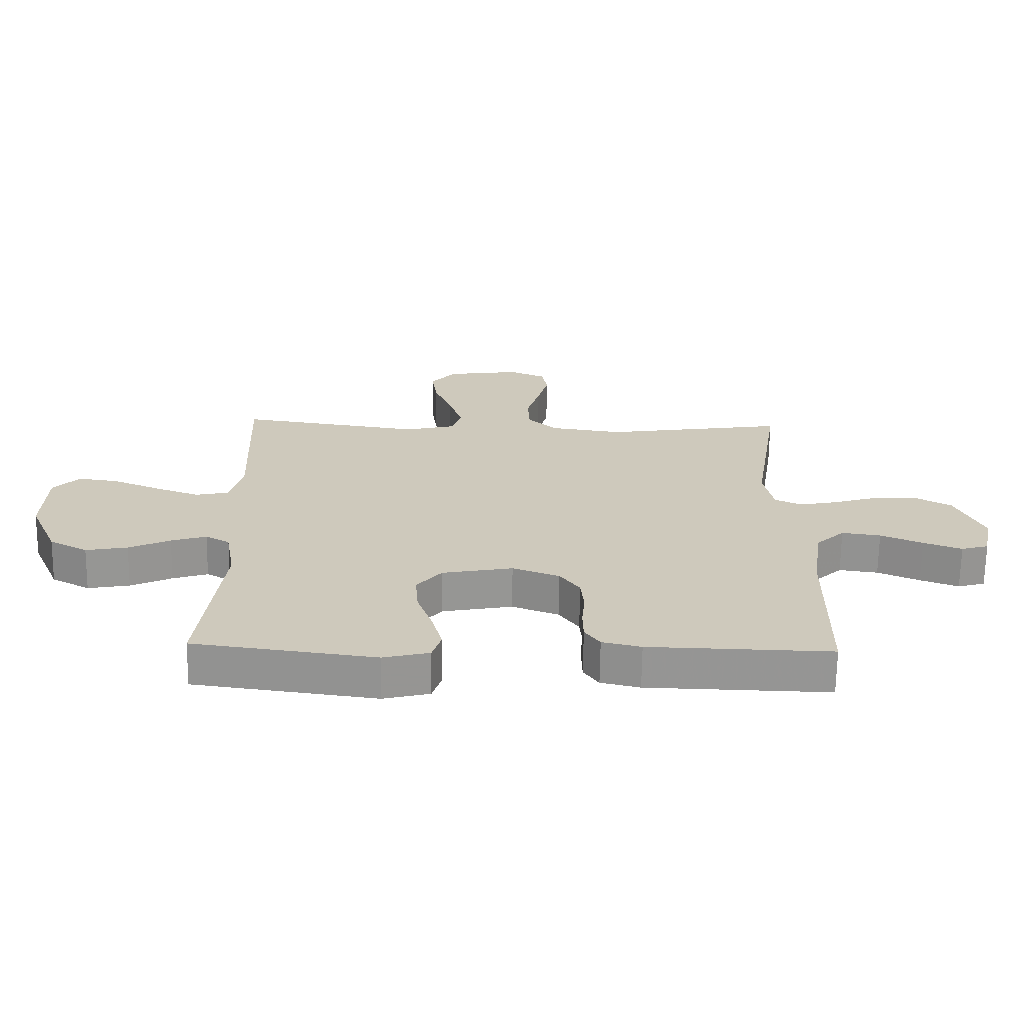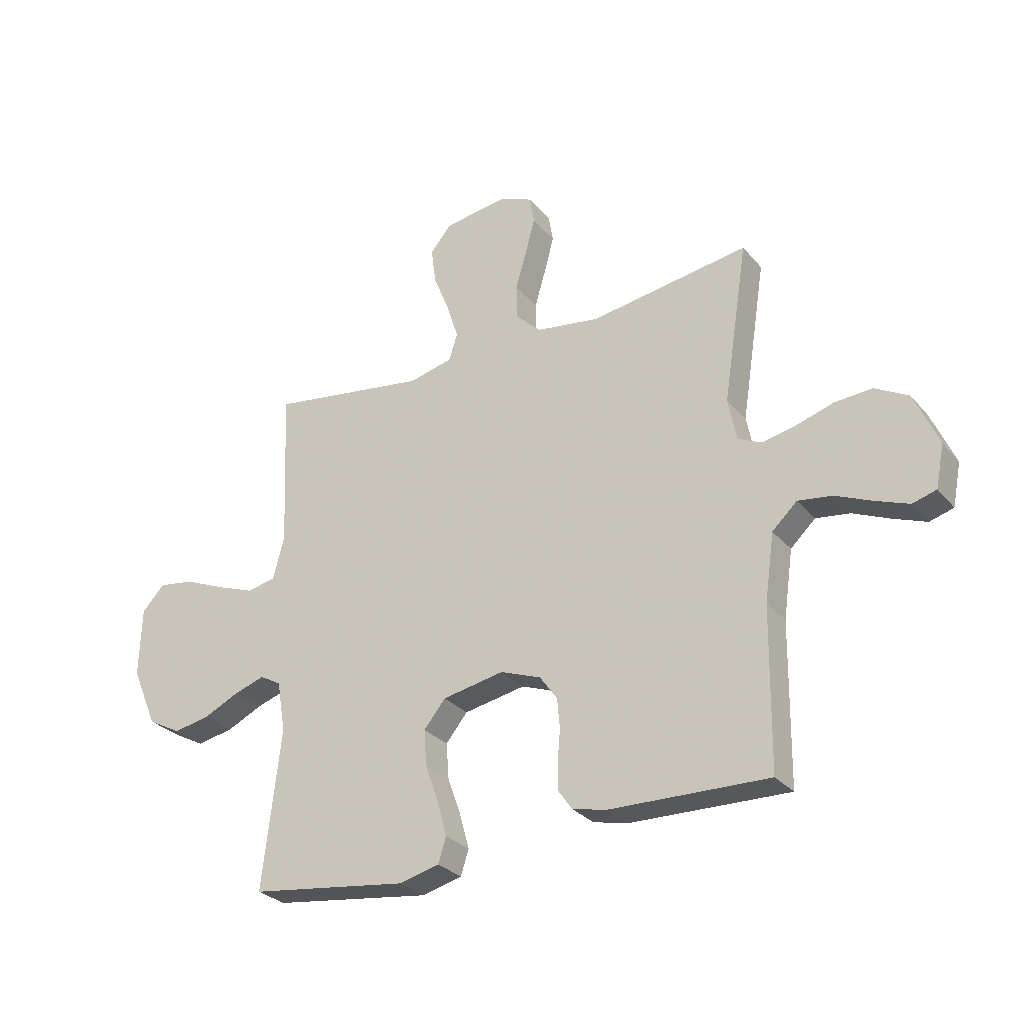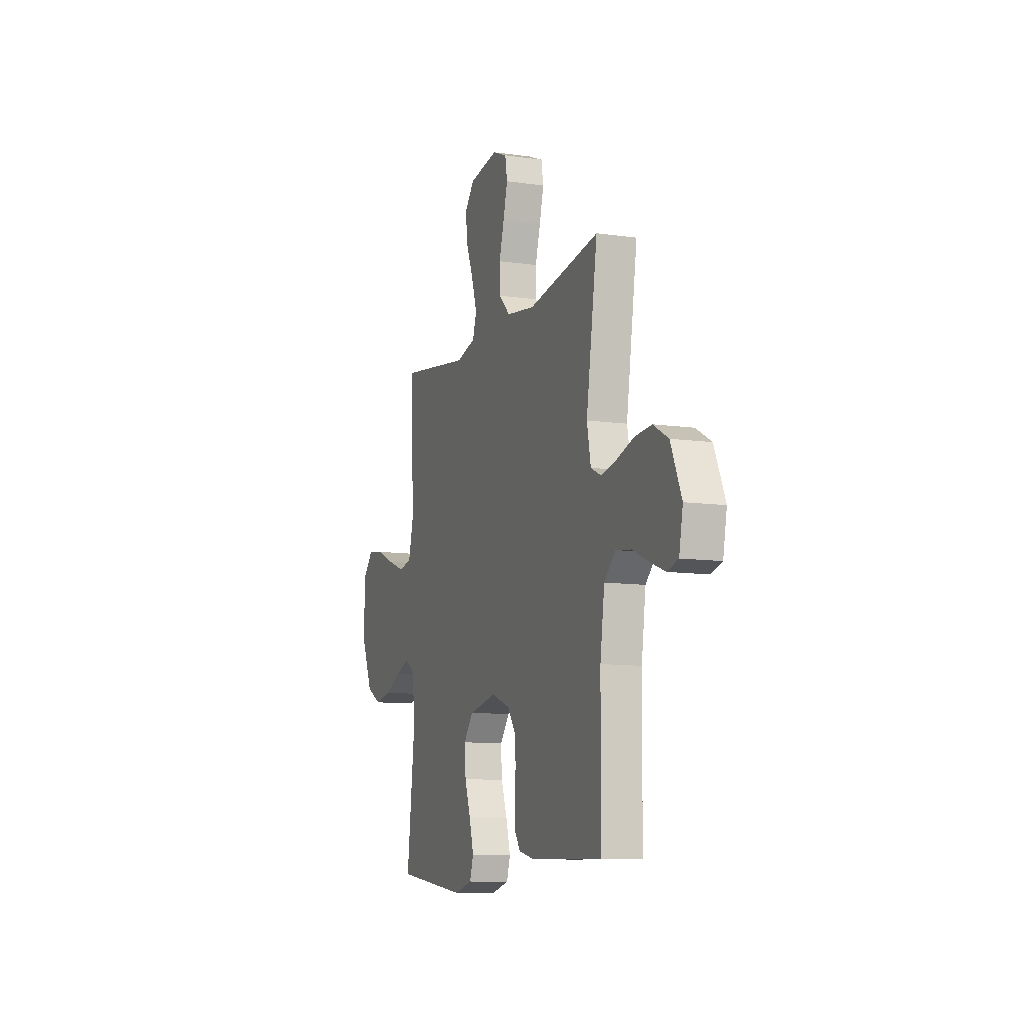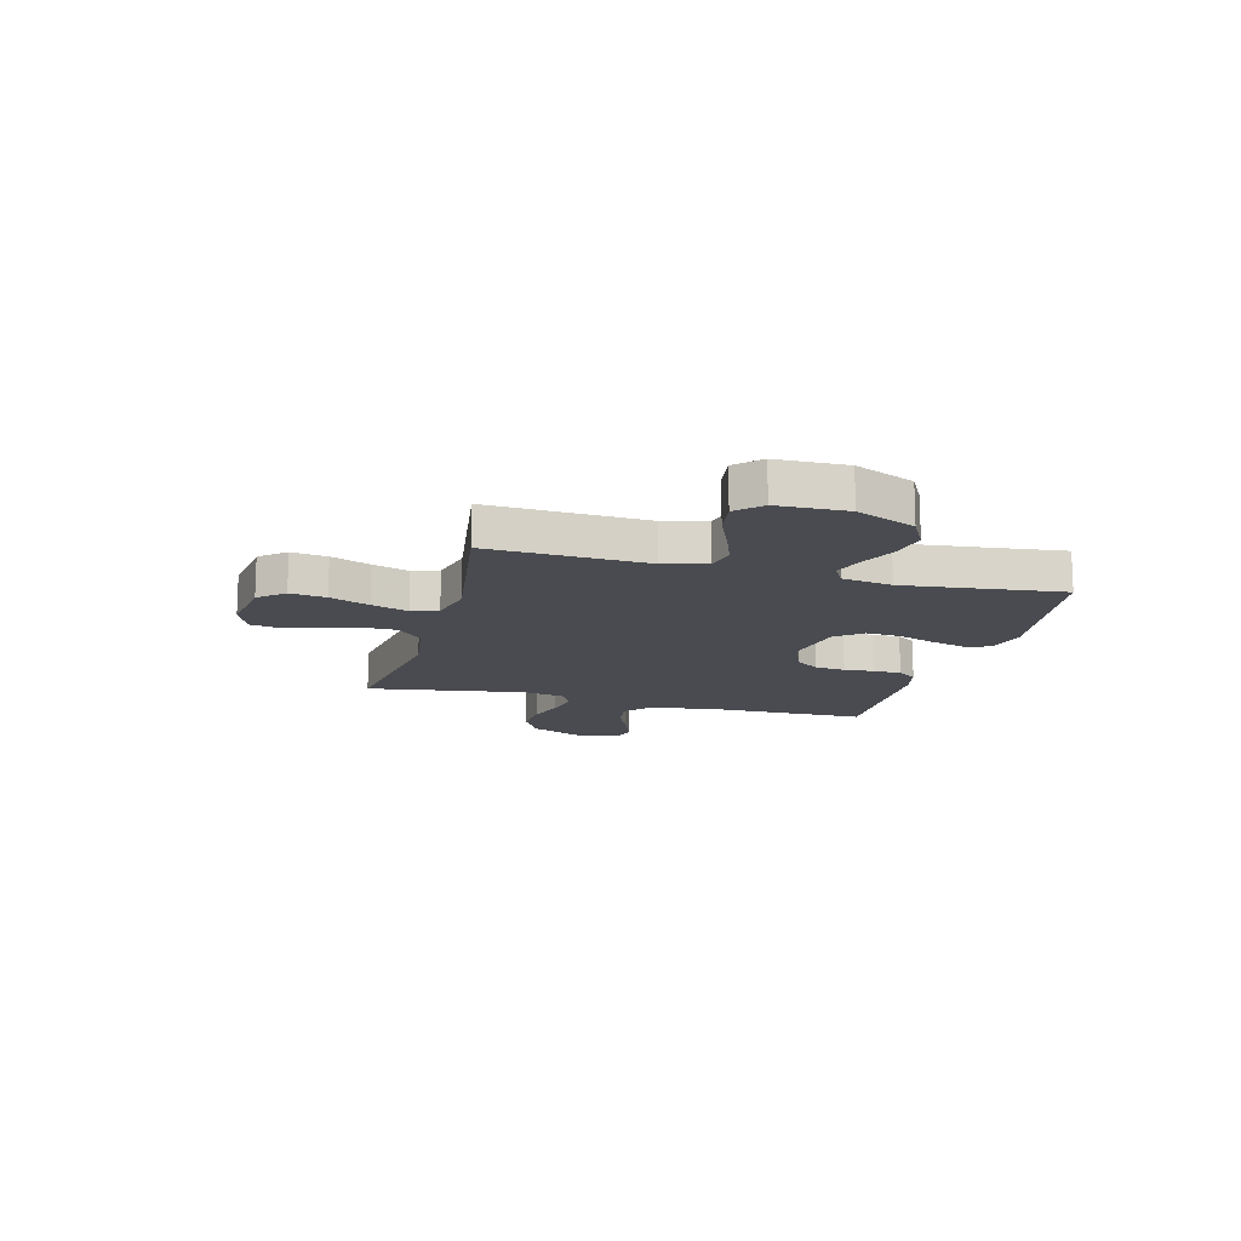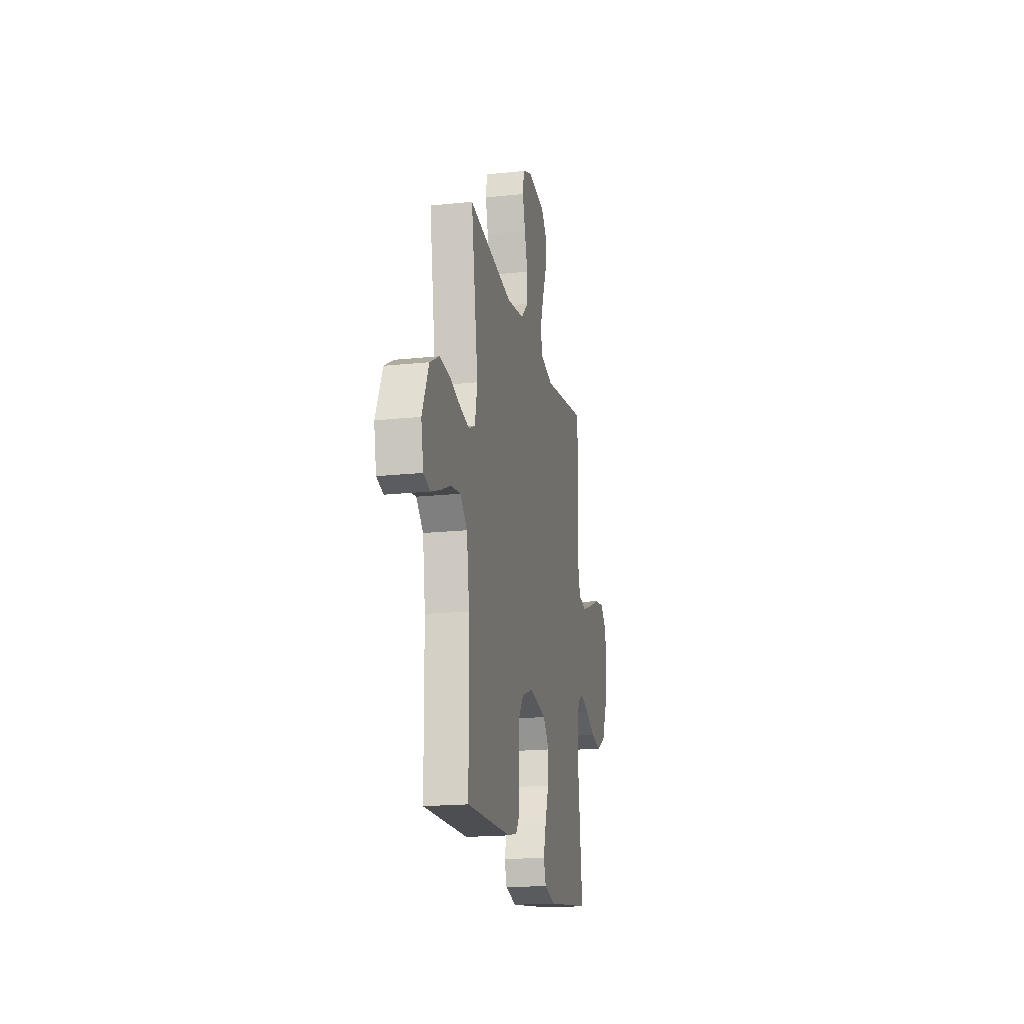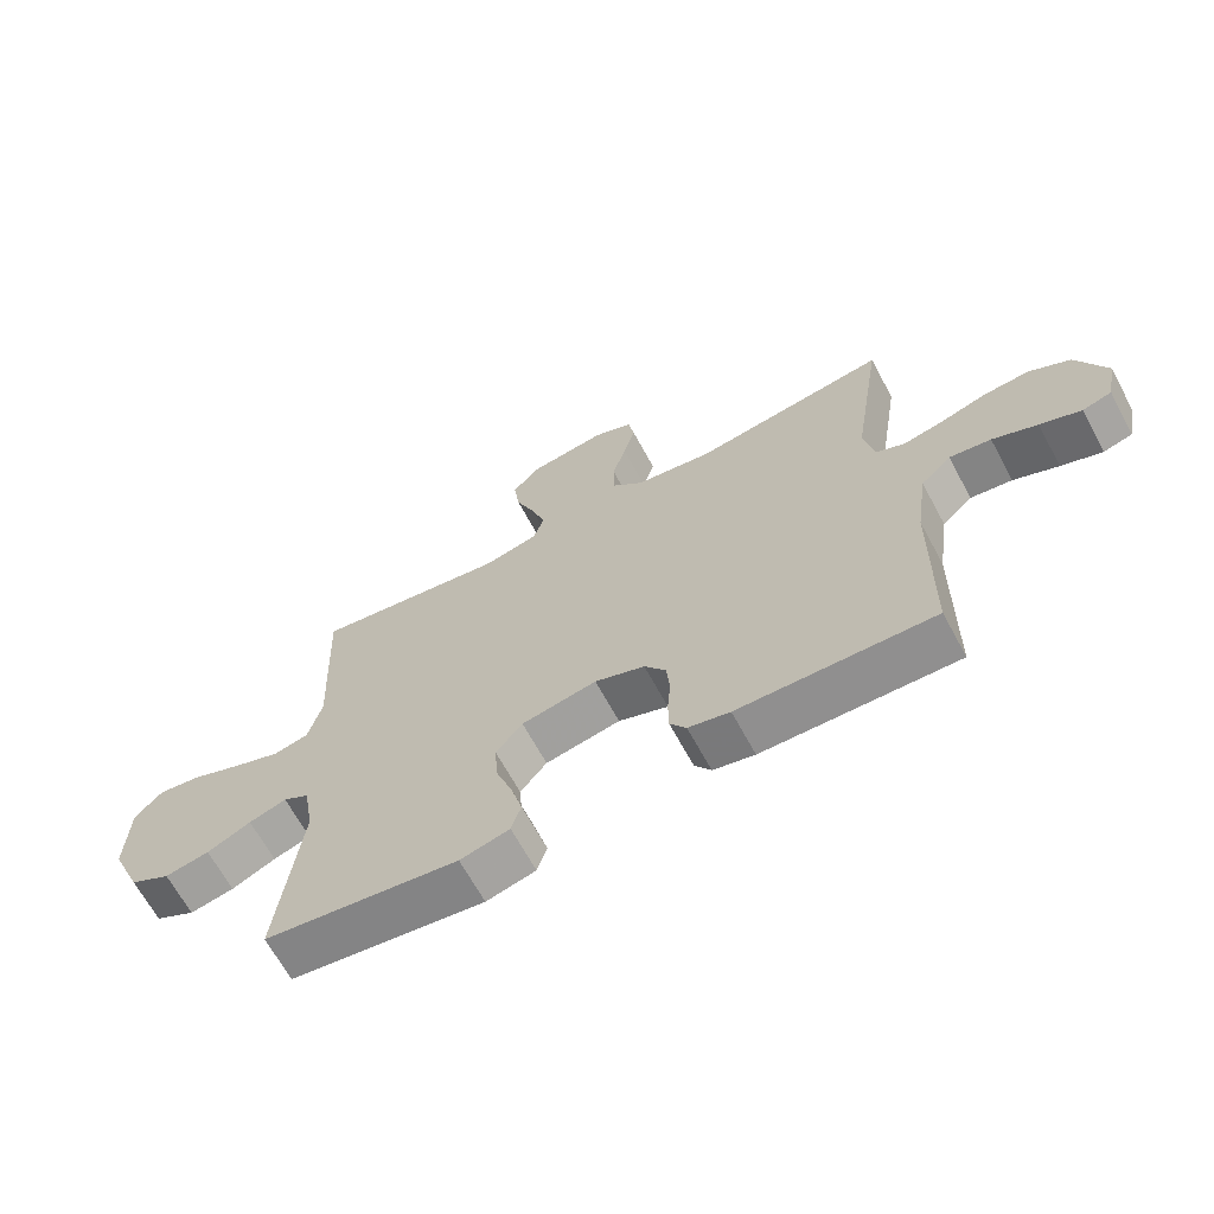
<metadata>
{"format":"obj","ext":"obj","renderer":"f3d","projection":"perspective","resolution":1024,"background":"white","views":[{"elev":-67.6,"azim":179.2,"up":"+Z"},{"elev":-28.8,"azim":-148.2,"up":"+Z"},{"elev":-10.4,"azim":-109.8,"up":"+Z"},{"elev":-14.5,"azim":75.0,"up":"+Y"},{"elev":-18.6,"azim":-78.5,"up":"+Z"},{"elev":-66.3,"azim":-151.6,"up":"+Z"}]}
</metadata>
<code>
v 0.5 0.07 0.5
v 0.487 0.07 0.2
v 0.508 0.07 0.119
v 0.562 0.07 0.107
v 0.635 0.07 0.134
v 0.713 0.07 0.167
v 0.78 0.07 0.177
v 0.823 0.07 0.132
v 0.827 0.07 0
v 0.779 0.07 -0.112
v 0.716 0.07 -0.146
v 0.647 0.07 -0.133
v 0.579 0.07 -0.101
v 0.521 0.07 -0.082
v 0.481 0.07 -0.105
v 0.465 0.07 -0.2
v 0.5 0.07 -0.5
v 0.2 0.07 -0.541
v 0.124 0.07 -0.522
v 0.109 0.07 -0.475
v 0.127 0.07 -0.409
v 0.152 0.07 -0.338
v 0.157 0.07 -0.271
v 0.116 0.07 -0.221
v 0 0.07 -0.199
v -0.077 0.07 -0.228
v -0.11 0.07 -0.274
v -0.115 0.07 -0.331
v -0.11 0.07 -0.389
v -0.111 0.07 -0.441
v -0.136 0.07 -0.477
v -0.2 0.07 -0.492
v -0.5 0.07 -0.5
v -0.504 0.07 -0.2
v -0.522 0.07 -0.074
v -0.569 0.07 -0.03
v -0.633 0.07 -0.039
v -0.702 0.07 -0.069
v -0.765 0.07 -0.093
v -0.81 0.07 -0.08
v -0.826 0.07 0
v -0.781 0.07 0.103
v -0.718 0.07 0.138
v -0.647 0.07 0.133
v -0.575 0.07 0.111
v -0.513 0.07 0.098
v -0.469 0.07 0.119
v -0.453 0.07 0.2
v -0.5 0.07 0.5
v -0.2 0.07 0.455
v -0.08 0.07 0.473
v -0.032 0.07 0.52
v -0.031 0.07 0.585
v -0.052 0.07 0.657
v -0.07 0.07 0.724
v -0.061 0.07 0.776
v 0 0.07 0.802
v 0.121 0.07 0.785
v 0.162 0.07 0.737
v 0.153 0.07 0.669
v 0.123 0.07 0.594
v 0.101 0.07 0.525
v 0.117 0.07 0.475
v 0.2 0.07 0.455
v 0.5 0 0.5
v 0.487 0 0.2
v 0.508 0 0.119
v 0.562 0 0.107
v 0.635 0 0.134
v 0.713 0 0.167
v 0.78 0 0.177
v 0.823 0 0.132
v 0.827 0 0
v 0.779 0 -0.112
v 0.716 0 -0.146
v 0.647 0 -0.133
v 0.579 0 -0.101
v 0.521 0 -0.082
v 0.481 0 -0.105
v 0.465 0 -0.2
v 0.5 0 -0.5
v 0.2 0 -0.541
v 0.124 0 -0.522
v 0.109 0 -0.475
v 0.127 0 -0.409
v 0.152 0 -0.338
v 0.157 0 -0.271
v 0.116 0 -0.221
v 0 0 -0.199
v -0.077 0 -0.228
v -0.11 0 -0.274
v -0.115 0 -0.331
v -0.11 0 -0.389
v -0.111 0 -0.441
v -0.136 0 -0.477
v -0.2 0 -0.492
v -0.5 0 -0.5
v -0.504 0 -0.2
v -0.522 0 -0.074
v -0.569 0 -0.03
v -0.633 0 -0.039
v -0.702 0 -0.069
v -0.765 0 -0.093
v -0.81 0 -0.08
v -0.826 0 0
v -0.781 0 0.103
v -0.718 0 0.138
v -0.647 0 0.133
v -0.575 0 0.111
v -0.513 0 0.098
v -0.469 0 0.119
v -0.453 0 0.2
v -0.5 0 0.5
v -0.2 0 0.455
v -0.08 0 0.473
v -0.032 0 0.52
v -0.031 0 0.585
v -0.052 0 0.657
v -0.07 0 0.724
v -0.061 0 0.776
v 0 0 0.802
v 0.121 0 0.785
v 0.162 0 0.737
v 0.153 0 0.669
v 0.123 0 0.594
v 0.101 0 0.525
v 0.117 0 0.475
v 0.2 0 0.455
f 59 60 61
f 58 59 61
f 57 58 61
f 56 57 61
f 55 56 61
f 54 55 61
f 53 54 61
f 52 53 61 62
f 51 52 62 63
f 48 49 50
f 51 63 64
f 50 51 64
f 48 50 64
f 47 48 64
f 43 44 45
f 42 43 45
f 41 42 45
f 40 41 45
f 39 40 45
f 38 39 45
f 37 38 45
f 36 37 45 46
f 35 36 46 47
f 32 33 34
f 31 32 34
f 30 31 34
f 29 30 34
f 28 29 34
f 34 35 47
f 28 34 47
f 27 28 47
f 20 21 22
f 19 20 22
f 18 19 22
f 17 18 22
f 16 17 22
f 15 16 22 23
f 14 15 23 24
f 11 12 13
f 10 11 13
f 9 10 13
f 8 9 13
f 7 8 13
f 6 7 13
f 5 6 13
f 4 5 13 14
f 14 24 25
f 4 14 25
f 3 4 25
f 64 1 2
f 26 27 47 64
f 25 26 64
f 3 25 64
f 2 3 64
f 125 124 123
f 125 123 122
f 125 122 121
f 125 121 120
f 125 120 119
f 125 119 118
f 125 118 117
f 126 125 117 116
f 127 126 116 115
f 114 113 112
f 128 127 115
f 128 115 114
f 128 114 112
f 128 112 111
f 109 108 107
f 109 107 106
f 109 106 105
f 109 105 104
f 109 104 103
f 109 103 102
f 109 102 101
f 110 109 101 100
f 111 110 100 99
f 98 97 96
f 98 96 95
f 98 95 94
f 98 94 93
f 98 93 92
f 111 99 98
f 111 98 92
f 111 92 91
f 86 85 84
f 86 84 83
f 86 83 82
f 86 82 81
f 86 81 80
f 87 86 80 79
f 88 87 79 78
f 77 76 75
f 77 75 74
f 77 74 73
f 77 73 72
f 77 72 71
f 77 71 70
f 77 70 69
f 78 77 69 68
f 89 88 78
f 89 78 68
f 89 68 67
f 66 65 128
f 128 111 91 90
f 128 90 89
f 128 89 67
f 128 67 66
f 1 65 66 2
f 2 66 67 3
f 3 67 68 4
f 4 68 69 5
f 5 69 70 6
f 6 70 71 7
f 7 71 72 8
f 8 72 73 9
f 9 73 74 10
f 10 74 75 11
f 11 75 76 12
f 12 76 77 13
f 13 77 78 14
f 14 78 79 15
f 15 79 80 16
f 16 80 81 17
f 17 81 82 18
f 18 82 83 19
f 19 83 84 20
f 20 84 85 21
f 21 85 86 22
f 22 86 87 23
f 23 87 88 24
f 24 88 89 25
f 25 89 90 26
f 26 90 91 27
f 27 91 92 28
f 28 92 93 29
f 29 93 94 30
f 30 94 95 31
f 31 95 96 32
f 32 96 97 33
f 33 97 98 34
f 34 98 99 35
f 35 99 100 36
f 36 100 101 37
f 37 101 102 38
f 38 102 103 39
f 39 103 104 40
f 40 104 105 41
f 41 105 106 42
f 42 106 107 43
f 43 107 108 44
f 44 108 109 45
f 45 109 110 46
f 46 110 111 47
f 47 111 112 48
f 48 112 113 49
f 49 113 114 50
f 50 114 115 51
f 51 115 116 52
f 52 116 117 53
f 53 117 118 54
f 54 118 119 55
f 55 119 120 56
f 56 120 121 57
f 57 121 122 58
f 58 122 123 59
f 59 123 124 60
f 60 124 125 61
f 61 125 126 62
f 62 126 127 63
f 63 127 128 64
f 64 128 65 1

</code>
